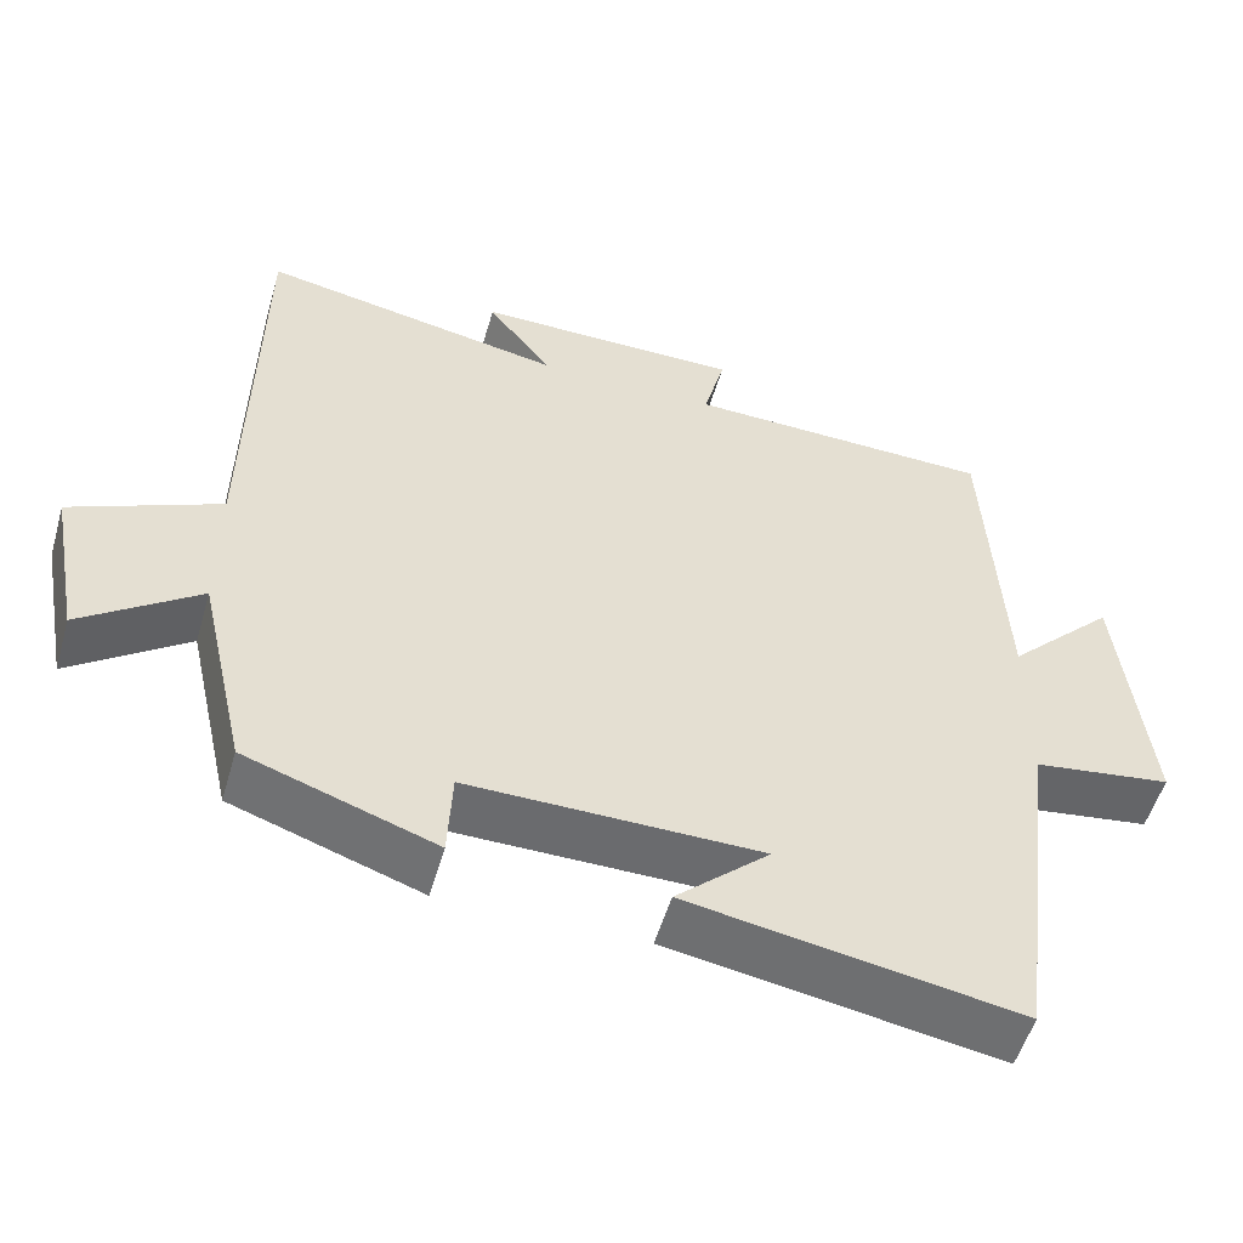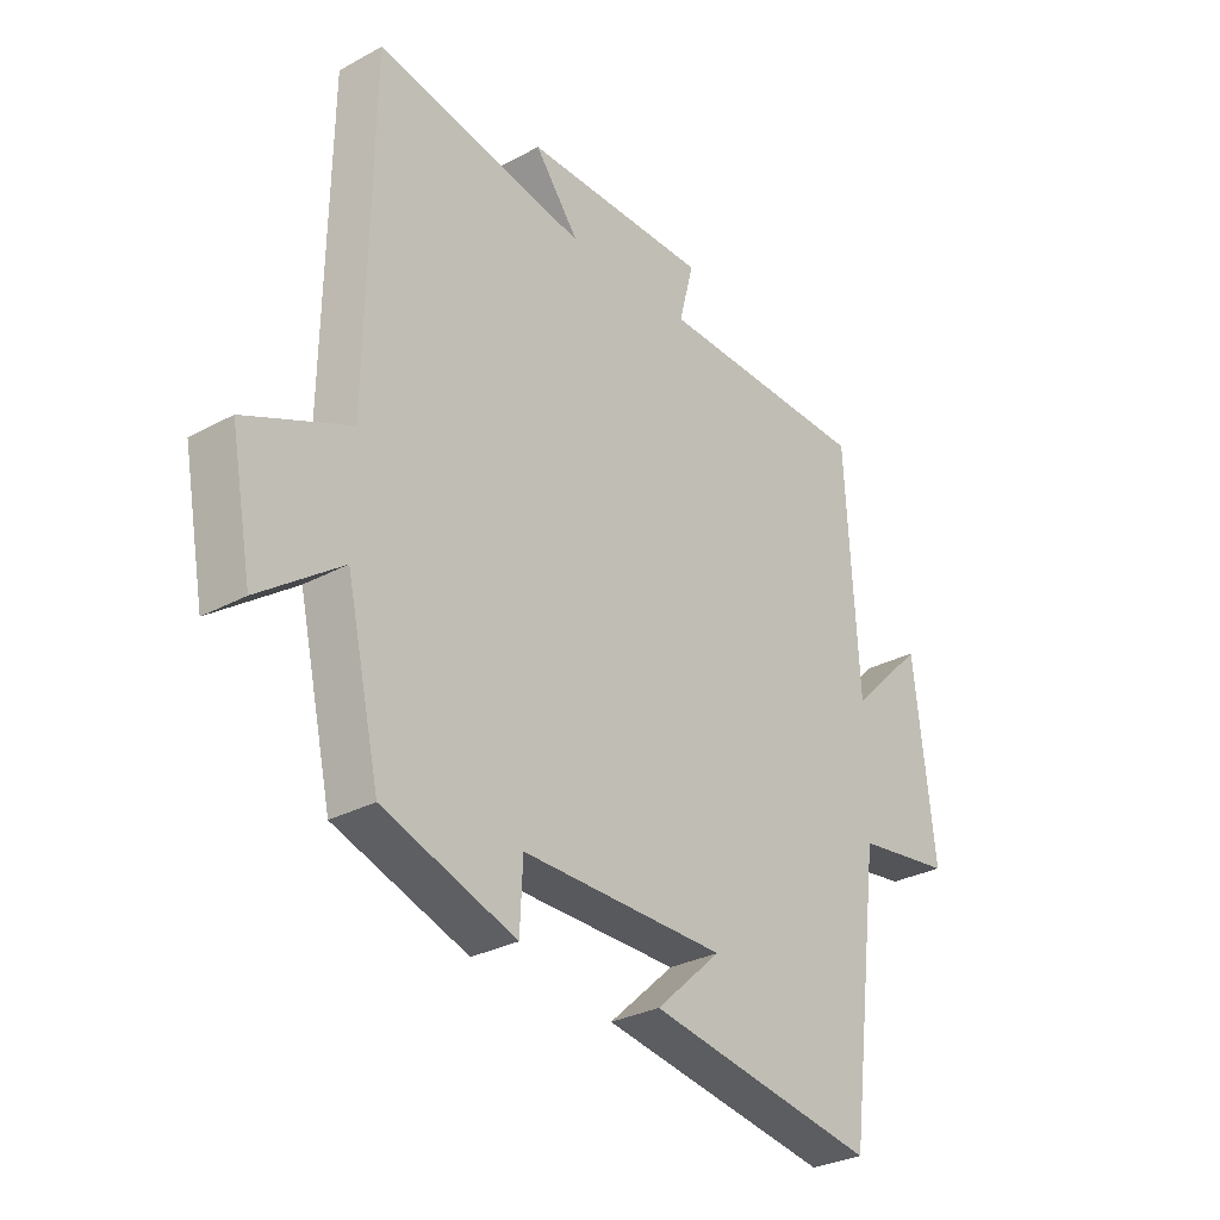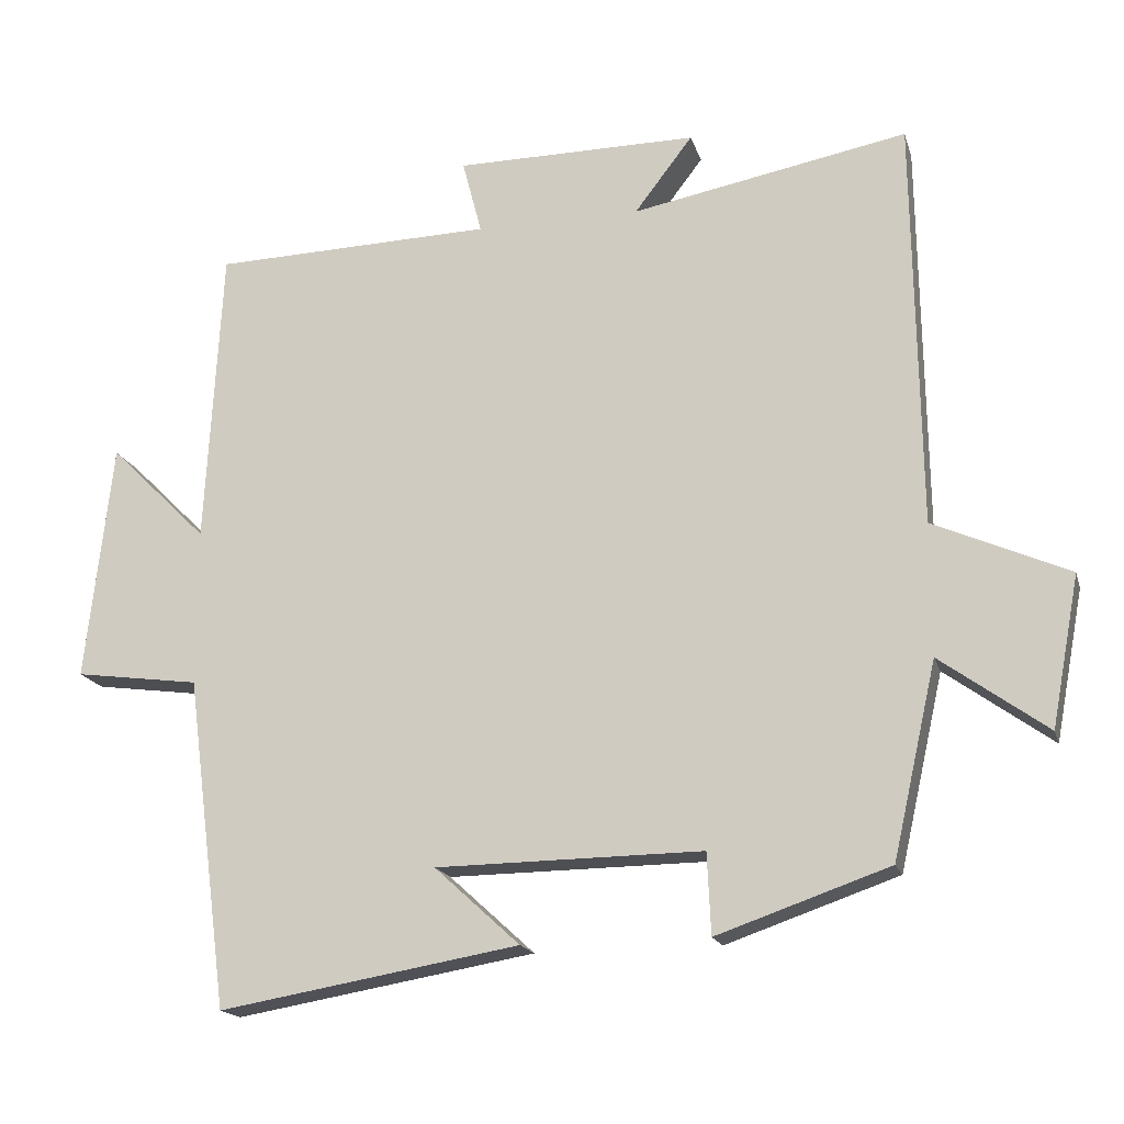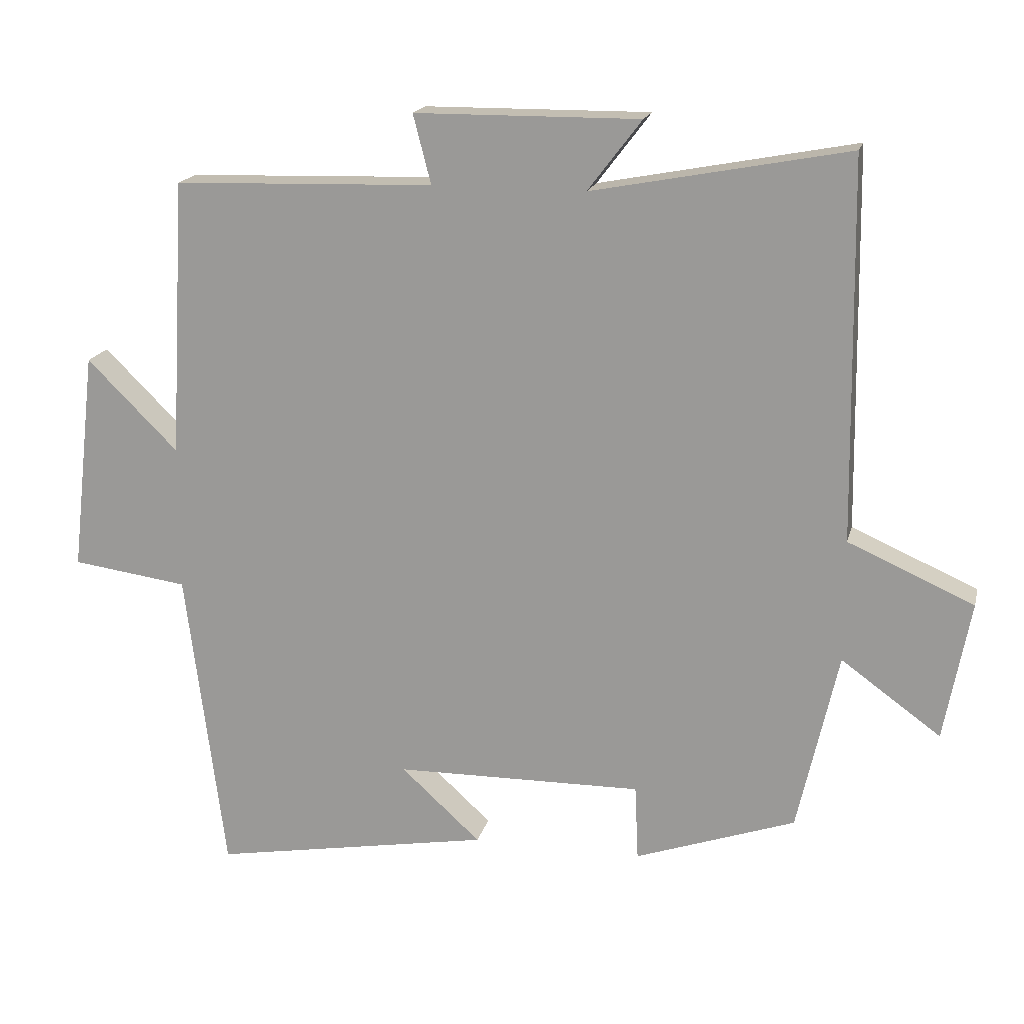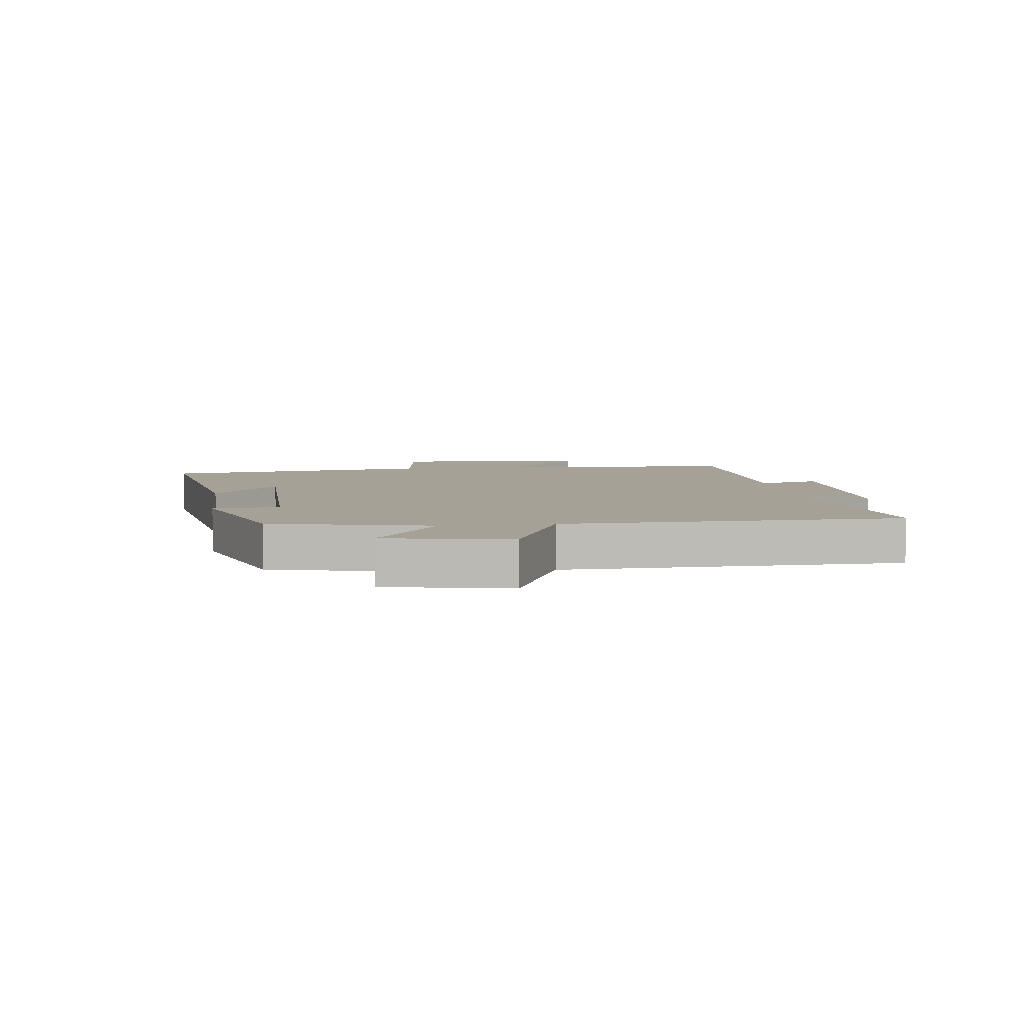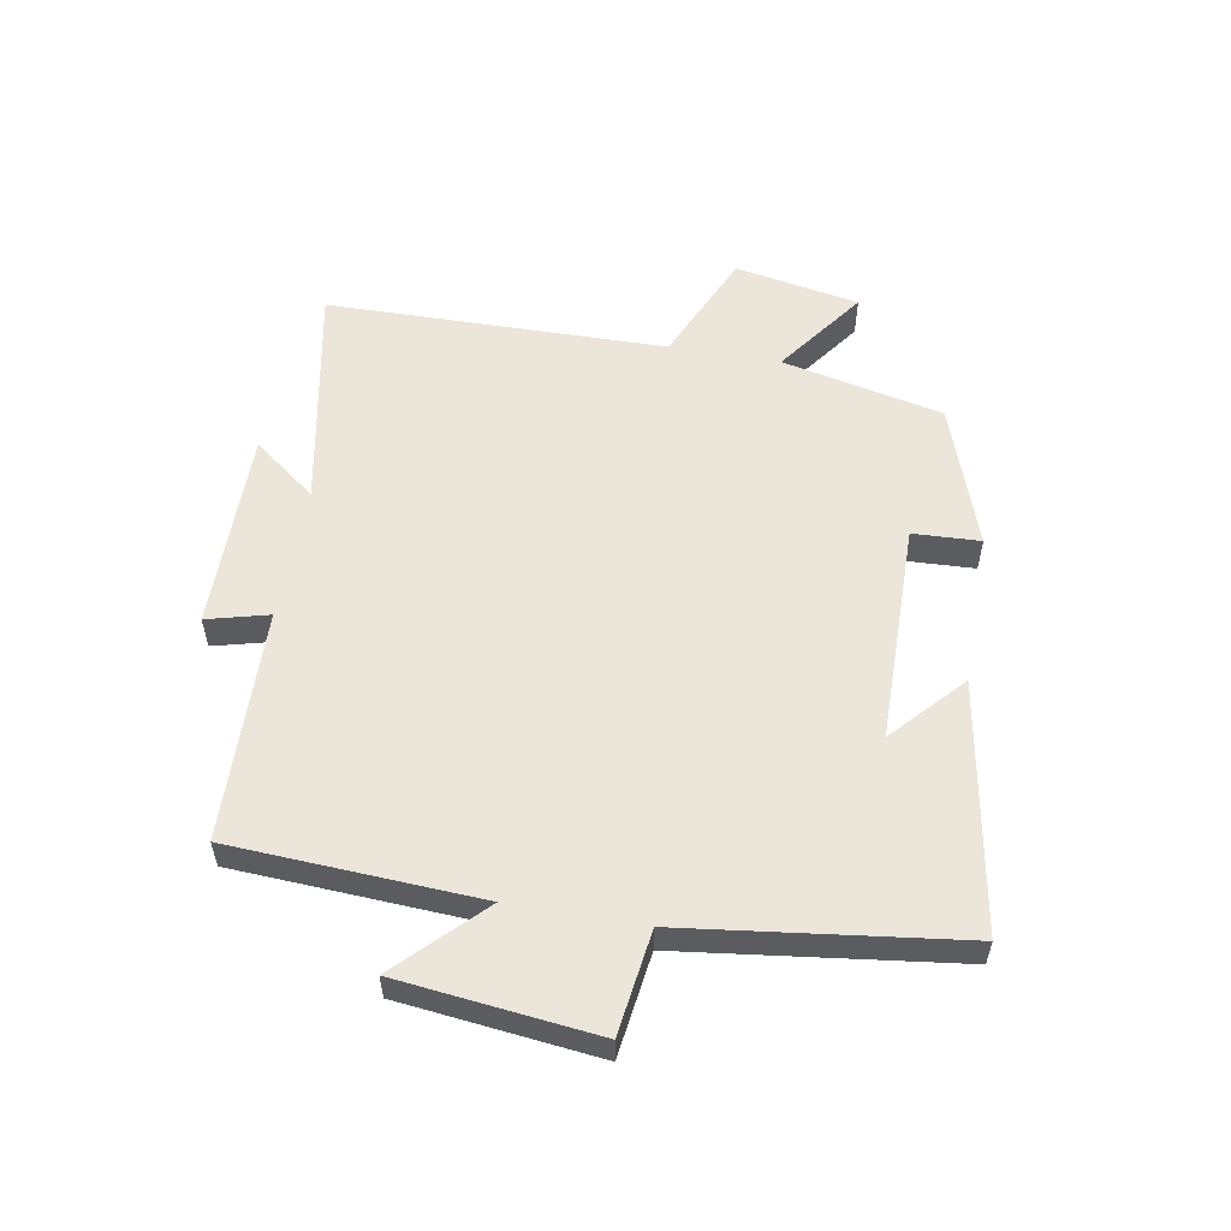
<metadata>
{"format":"obj","ext":"obj","renderer":"f3d","projection":"perspective","resolution":1024,"background":"white","views":[{"elev":-53.3,"azim":-16.1,"up":"+Z"},{"elev":-29.7,"azim":-51.4,"up":"+Z"},{"elev":-17.4,"azim":-165.3,"up":"+Z"},{"elev":17.5,"azim":-166.7,"up":"+Z"},{"elev":6.2,"azim":-97.4,"up":"+Y"},{"elev":55.7,"azim":100.0,"up":"+Y"}]}
</metadata>
<code>
v 0.478 0.07 0.489
v 0.5 0.07 0.087
v 0.632 0.07 0.218
v 0.668 0.07 -0.102
v 0.5 0.07 -0.125
v 0.443 0.07 -0.569
v 0.039 0.07 -0.5
v 0.154 0.07 -0.395
v -0.204 0.07 -0.391
v -0.209 0.07 -0.5
v -0.441 0.07 -0.42
v -0.5 0.07 -0.159
v -0.644 0.07 -0.263
v -0.682 0.07 -0.061
v -0.5 0.07 0.019
v -0.492 0.07 0.57
v -0.121 0.07 0.5
v -0.199 0.07 0.602
v 0.127 0.07 0.6
v 0.101 0.07 0.5
v 0.478 0 0.489
v 0.5 0 0.087
v 0.632 0 0.218
v 0.668 0 -0.102
v 0.5 0 -0.125
v 0.443 0 -0.569
v 0.039 0 -0.5
v 0.154 0 -0.395
v -0.204 0 -0.391
v -0.209 0 -0.5
v -0.441 0 -0.42
v -0.5 0 -0.159
v -0.644 0 -0.263
v -0.682 0 -0.061
v -0.5 0 0.019
v -0.492 0 0.57
v -0.121 0 0.5
v -0.199 0 0.602
v 0.127 0 0.6
v 0.101 0 0.5
f 17 18 19 20
f 17 20 1 2
f 15 16 17 2
f 12 13 14 15
f 12 15 2
f 9 10 11 12
f 8 9 12 2
f 5 6 7 8
f 5 8 2 3
f 3 4 5
f 40 39 38 37
f 22 21 40 37
f 22 37 36 35
f 35 34 33 32
f 22 35 32
f 32 31 30 29
f 22 32 29 28
f 28 27 26 25
f 23 22 28 25
f 25 24 23
f 1 21 22 2
f 2 22 23 3
f 3 23 24 4
f 4 24 25 5
f 5 25 26 6
f 6 26 27 7
f 7 27 28 8
f 8 28 29 9
f 9 29 30 10
f 10 30 31 11
f 11 31 32 12
f 12 32 33 13
f 13 33 34 14
f 14 34 35 15
f 15 35 36 16
f 16 36 37 17
f 17 37 38 18
f 18 38 39 19
f 19 39 40 20
f 20 40 21 1

</code>
